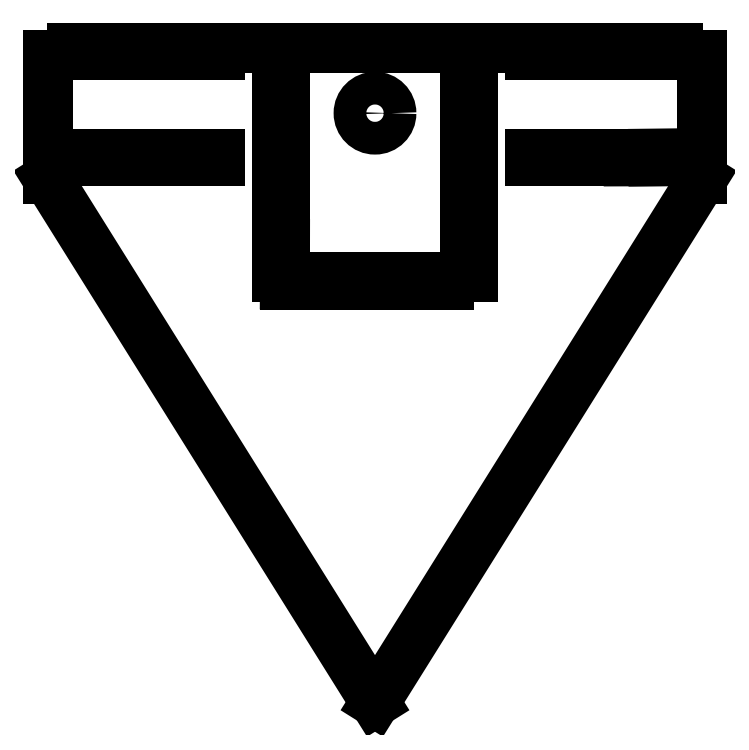
<metadata>
{"format":"dxf","ext":"dxf","renderer":"ezdxf+matplotlib","layout":"modelspace","background":"white","min_lineweight":24,"dpi":150}
</metadata>
<code>
0
SECTION
2
ENTITIES
0
CIRCLE
8
VISIBLE
10
0
20
4
30
0
40
0.25
0
LINE
8
VISIBLE
10
4.625
20
3.264
30
0
11
5
21
3.264
31
0
0
LINE
8
VISIBLE
10
-1.493
20
2
30
0
11
-1.493
21
1.5
31
0
0
LINE
8
VISIBLE
10
1.375
20
3
30
0
11
1.493
21
3
31
0
0
LINE
8
VISIBLE
10
4.25
20
4.882
30
0
11
4.25
21
5
31
0
0
LINE
8
VISIBLE
10
-5
20
3.382
30
0
11
-4.625
21
3.382
31
0
0
LINE
8
VISIBLE
10
-0.875
20
1.5
30
0
11
-0.875
21
1.382
31
0
0
LINE
8
VISIBLE
10
3.875
20
4.882
30
0
11
3.875
21
5
31
0
0
LINE
8
VISIBLE
10
1.493
20
2.5
30
0
11
1.375
21
2.5
31
0
0
LINE
8
VISIBLE
10
1.375
20
1.5
30
0
11
1.375
21
2
31
0
0
LINE
8
VISIBLE
10
5
20
4.882
30
0
11
4.625
21
4.882
31
0
0
LINE
8
VISIBLE
10
-4.25
20
3.382
30
0
11
-3.875
21
3.382
31
0
0
LINE
8
VISIBLE
10
1.375
20
2
30
0
11
1.493
21
2
31
0
0
LINE
8
VISIBLE
10
3.5
20
4.882
30
0
11
3.5
21
5
31
0
0
LINE
8
VISIBLE
10
4.25
20
4.882
30
0
11
3.875
21
4.882
31
0
0
LINE
8
VISIBLE
10
1.493
20
2
30
0
11
1.493
21
1.5
31
0
0
LINE
8
VISIBLE
10
-3.5
20
3.382
30
0
11
-3.125
21
3.382
31
0
0
LINE
8
VISIBLE
10
-0.375
20
1.382
30
0
11
-0.375
21
1.5
31
0
0
LINE
8
VISIBLE
10
-1.376
20
1.5
30
0
11
-1.375
21
2
31
0
0
LINE
8
VISIBLE
10
1.375
20
5
30
0
11
-1.375
21
5
31
0
0
LINE
8
VISIBLE
10
-1.375
20
4
30
0
11
-1.375
21
3.5
31
0
0
LINE
8
VISIBLE
10
3.875
20
3.264
30
0
11
4.251
21
3.265
31
0
0
LINE
8
VISIBLE
10
-2.75
20
3.264
30
0
11
-2.75
21
3.382
31
0
0
LINE
8
VISIBLE
10
1.375
20
4.5
30
0
11
1.493
21
4.5
31
0
0
LINE
8
VISIBLE
10
1.493
20
4
30
0
11
1.375
21
4
31
0
0
LINE
8
VISIBLE
10
-2.375
20
3.382
30
0
11
-2.375
21
3.264
31
0
0
LINE
8
VISIBLE
10
4.25
20
3.382
30
0
11
3.875
21
3.382
31
0
0
LINE
8
VISIBLE
10
-1.493
20
4
30
0
11
-1.493
21
3.5
31
0
0
LINE
8
VISIBLE
10
-1.493
20
5
30
0
11
-2.375
21
5
31
0
0
LINE
8
VISIBLE
10
4.625
20
4.882
30
0
11
4.625
21
5
31
0
0
LINE
8
VISIBLE
10
1.493
20
3.5
30
0
11
1.375
21
3.5
31
0
0
LINE
8
VISIBLE
10
-1.493
20
3
30
0
11
-1.493
21
2.5
31
0
0
LINE
8
VISIBLE
10
5
20
3.382
30
0
11
4.625
21
3.382
31
0
0
LINE
8
VISIBLE
10
-1.375
20
3
30
0
11
-1.375
21
2.5
31
0
0
LINE
8
VISIBLE
10
-3.5
20
3.264
30
0
11
-3.5
21
3.382
31
0
0
LINE
8
VISIBLE
10
4.251
20
3.265
30
0
11
4.25
21
3.382
31
0
0
LINE
8
VISIBLE
10
-1.375
20
5
30
0
11
-1.375
21
4.5
31
0
0
LINE
8
VISIBLE
10
3.125
20
3.264
30
0
11
3.5
21
3.264
31
0
0
LINE
8
VISIBLE
10
-4.25
20
5
30
0
11
-4.625
21
5
31
0
0
LINE
8
VISIBLE
10
0.125
20
1.5
30
0
11
-0.375
21
1.5
31
0
0
LINE
8
VISIBLE
10
-4.25
20
3.382
30
0
11
-4.25
21
3.264
31
0
0
LINE
8
VISIBLE
10
-1.493
20
5
30
0
11
-1.493
21
4.5
31
0
0
LINE
8
VISIBLE
10
3.875
20
3.382
30
0
11
3.875
21
3.264
31
0
0
LINE
8
VISIBLE
10
2.75
20
3.264
30
0
11
2.375
21
3.264
31
0
0
LINE
8
VISIBLE
10
-3.5
20
5
30
0
11
-3.875
21
5
31
0
0
LINE
8
VISIBLE
10
1.125
20
1.5
30
0
11
0.625
21
1.5
31
0
0
LINE
8
VISIBLE
10
-1.374
20
1.5
30
0
11
-1.375
21
1.382
31
0
0
LINE
8
VISIBLE
10
-5
20
3.382
30
0
11
-5
21
4.882
31
0
0
LINE
8
VISIBLE
10
3.5
20
3.382
30
0
11
3.125
21
3.382
31
0
0
LINE
8
VISIBLE
10
-1.375
20
4
30
0
11
-1.493
21
4
31
0
0
LINE
8
VISIBLE
10
4.625
20
3.382
30
0
11
4.625
21
3.264
31
0
0
LINE
8
VISIBLE
10
-3.125
20
3.382
30
0
11
-3.125
21
3.264
31
0
0
LINE
8
VISIBLE
10
3.125
20
5
30
0
11
2.75
21
5
31
0
0
LINE
8
VISIBLE
10
1.493
20
5
30
0
11
1.493
21
4.5
31
0
0
LINE
8
VISIBLE
10
-1.374
20
1.5
30
0
11
-0.875
21
1.5
31
0
0
LINE
8
VISIBLE
10
-4.625
20
3.264
30
0
11
-5
21
3.264
31
0
0
LINE
8
VISIBLE
10
-1.493
20
2.5
30
0
11
-1.375
21
2.5
31
0
0
LINE
8
VISIBLE
10
3.125
20
3.264
30
0
11
3.125
21
3.382
31
0
0
LINE
8
VISIBLE
10
0.625
20
1.382
30
0
11
1.125
21
1.382
31
0
0
LINE
8
VISIBLE
10
-2.75
20
5
30
0
11
-3.125
21
5
31
0
0
LINE
8
VISIBLE
10
2.375
20
3.382
30
0
11
2.75
21
3.382
31
0
0
LINE
8
VISIBLE
10
-1.493
20
1.5
30
0
11
-1.376
21
1.5
31
0
0
LINE
8
VISIBLE
10
3.5
20
3.264
30
0
11
3.5
21
3.382
31
0
0
LINE
8
VISIBLE
10
-3.875
20
3.264
30
0
11
-3.875
21
3.382
31
0
0
LINE
8
VISIBLE
10
4.625
20
5
30
0
11
4.25
21
5
31
0
0
LINE
8
VISIBLE
10
-5
20
3
30
0
11
-5
21
3.264
31
0
0
LINE
8
VISIBLE
10
5
20
3
30
0
11
5
21
3.264
31
0
0
LINE
8
VISIBLE
10
5
20
3
30
0
11
0
21
-5
31
0
0
LINE
8
VISIBLE
10
-5
20
3
30
0
11
1.6e-15
21
-5
31
0
0
LINE
8
VISIBLE
10
-4.625
20
4.882
30
0
11
-4.625
21
5
31
0
0
LINE
8
VISIBLE
10
-5
20
4.882
30
0
11
-4.625
21
4.882
31
0
0
LINE
8
VISIBLE
10
-3.875
20
4.882
30
0
11
-3.875
21
5
31
0
0
LINE
8
VISIBLE
10
-4.25
20
4.882
30
0
11
-4.25
21
5
31
0
0
LINE
8
VISIBLE
10
-3.125
20
4.882
30
0
11
-3.125
21
5
31
0
0
LINE
8
VISIBLE
10
-3.5
20
4.882
30
0
11
-3.5
21
5
31
0
0
LINE
8
VISIBLE
10
-2.375
20
4.882
30
0
11
-2.375
21
5
31
0
0
LINE
8
VISIBLE
10
-2.75
20
4.882
30
0
11
-2.75
21
5
31
0
0
LINE
8
VISIBLE
10
2.75
20
3.382
30
0
11
2.75
21
3.264
31
0
0
LINE
8
VISIBLE
10
-1.375
20
2
30
0
11
-1.493
21
2
31
0
0
LINE
8
VISIBLE
10
-4.625
20
3.382
30
0
11
-4.625
21
3.264
31
0
0
LINE
8
VISIBLE
10
-0.375
20
1.382
30
0
11
0.125
21
1.382
31
0
0
LINE
8
VISIBLE
10
1.375
20
4.5
30
0
11
1.375
21
5
31
0
0
LINE
8
VISIBLE
10
2.375
20
5
30
0
11
1.493
21
5
31
0
0
LINE
8
VISIBLE
10
-3.5
20
4.882
30
0
11
-3.125
21
4.882
31
0
0
LINE
8
VISIBLE
10
-2.75
20
4.882
30
0
11
-2.375
21
4.882
31
0
0
LINE
8
VISIBLE
10
-4.25
20
4.882
30
0
11
-3.875
21
4.882
31
0
0
LINE
8
VISIBLE
10
-2.375
20
3.264
30
0
11
-2.75
21
3.264
31
0
0
LINE
8
VISIBLE
10
1.375
20
3
30
0
11
1.375
21
2.5
31
0
0
LINE
8
VISIBLE
10
2.75
20
4.882
30
0
11
2.375
21
4.882
31
0
0
LINE
8
VISIBLE
10
2.75
20
4.882
30
0
11
2.75
21
5
31
0
0
LINE
8
VISIBLE
10
-1.493
20
4.5
30
0
11
-1.375
21
4.5
31
0
0
LINE
8
VISIBLE
10
0.625
20
1.382
30
0
11
0.625
21
1.5
31
0
0
LINE
8
VISIBLE
10
-2.75
20
3.382
30
0
11
-2.375
21
3.382
31
0
0
LINE
8
VISIBLE
10
1.493
20
2.5
30
0
11
1.493
21
3
31
0
0
LINE
8
VISIBLE
10
3.5
20
4.882
30
0
11
3.125
21
4.882
31
0
0
LINE
8
VISIBLE
10
3.125
20
4.882
30
0
11
3.125
21
5
31
0
0
LINE
8
VISIBLE
10
1.493
20
1.5
30
0
11
1.375
21
1.5
31
0
0
LINE
8
VISIBLE
10
0.125
20
1.5
30
0
11
0.125
21
1.382
31
0
0
LINE
8
VISIBLE
10
-1.375
20
1.382
30
0
11
-0.875
21
1.382
31
0
0
LINE
8
VISIBLE
10
-3.875
20
3.264
30
0
11
-4.25
21
3.264
31
0
0
LINE
8
VISIBLE
10
2.375
20
3.264
30
0
11
2.375
21
3.382
31
0
0
LINE
8
VISIBLE
10
-1.375
20
3
30
0
11
-1.493
21
3
31
0
0
LINE
8
VISIBLE
10
1.493
20
4
30
0
11
1.493
21
3.5
31
0
0
LINE
8
VISIBLE
10
3.875
20
5
30
0
11
3.5
21
5
31
0
0
LINE
8
VISIBLE
10
-3.125
20
3.264
30
0
11
-3.5
21
3.264
31
0
0
LINE
8
VISIBLE
10
-1.493
20
3.5
30
0
11
-1.375
21
3.5
31
0
0
LINE
8
VISIBLE
10
2.375
20
4.882
30
0
11
2.375
21
5
31
0
0
LINE
8
VISIBLE
10
5
20
3.382
30
0
11
5
21
4.882
31
0
0
LINE
8
VISIBLE
10
1.375
20
3.5
30
0
11
1.375
21
4
31
0
0
LINE
8
VISIBLE
10
1.125
20
1.382
30
0
11
1.125
21
1.5
31
0
0
ENDSEC
0
EOF

</code>
